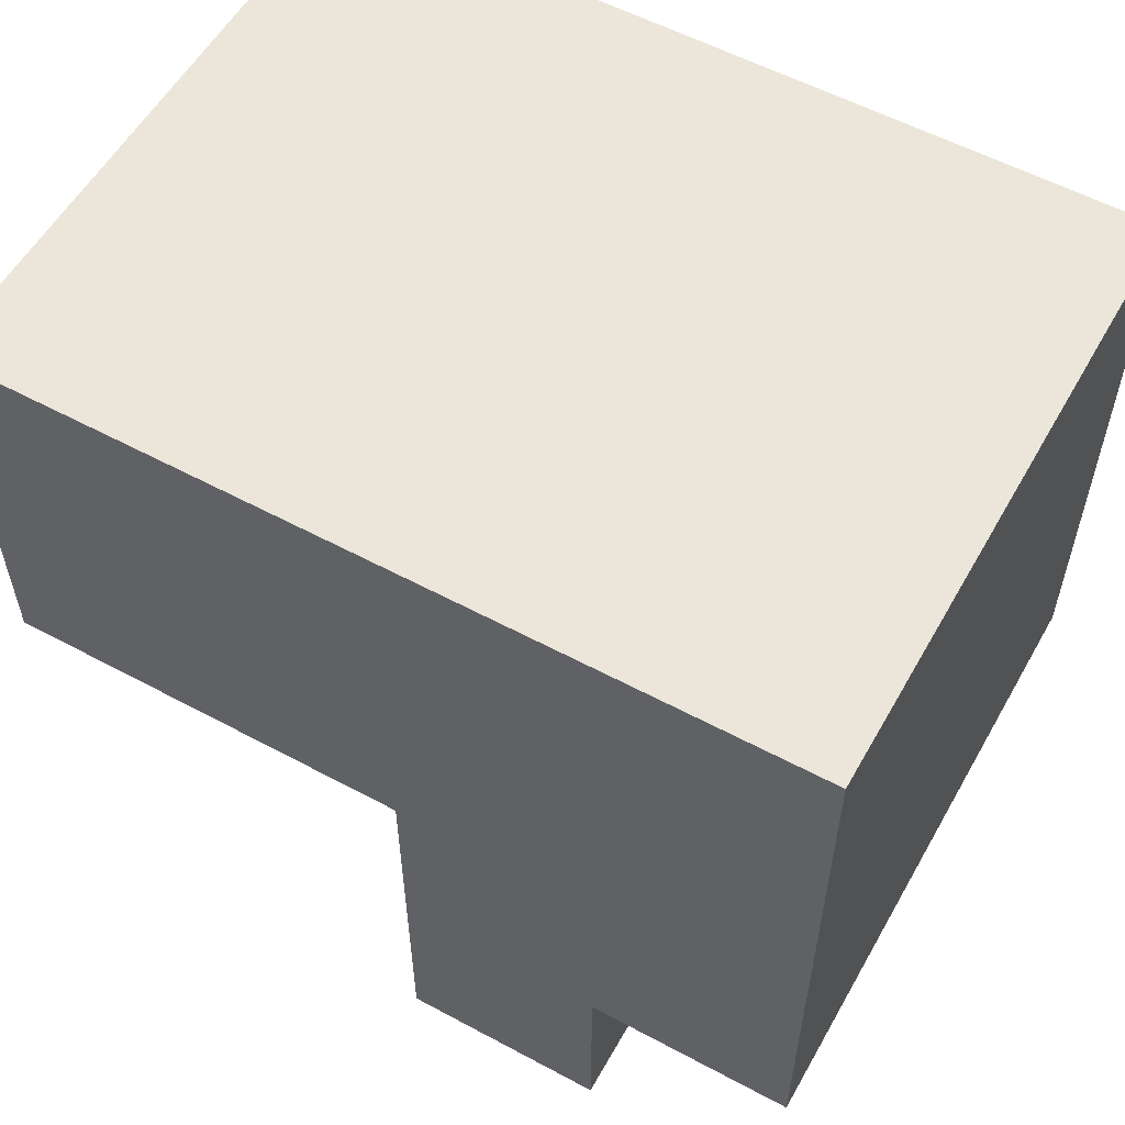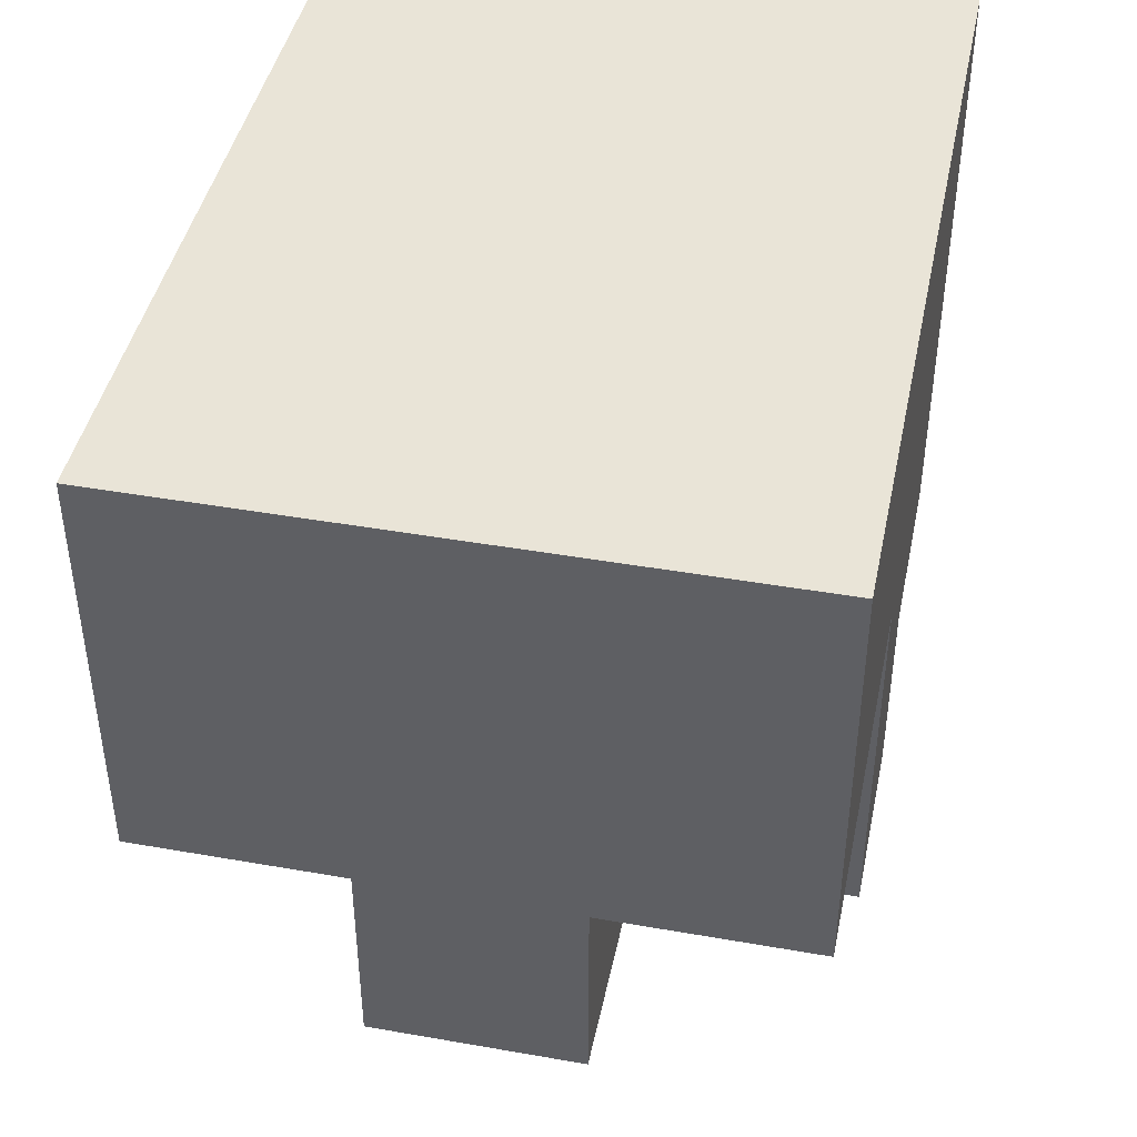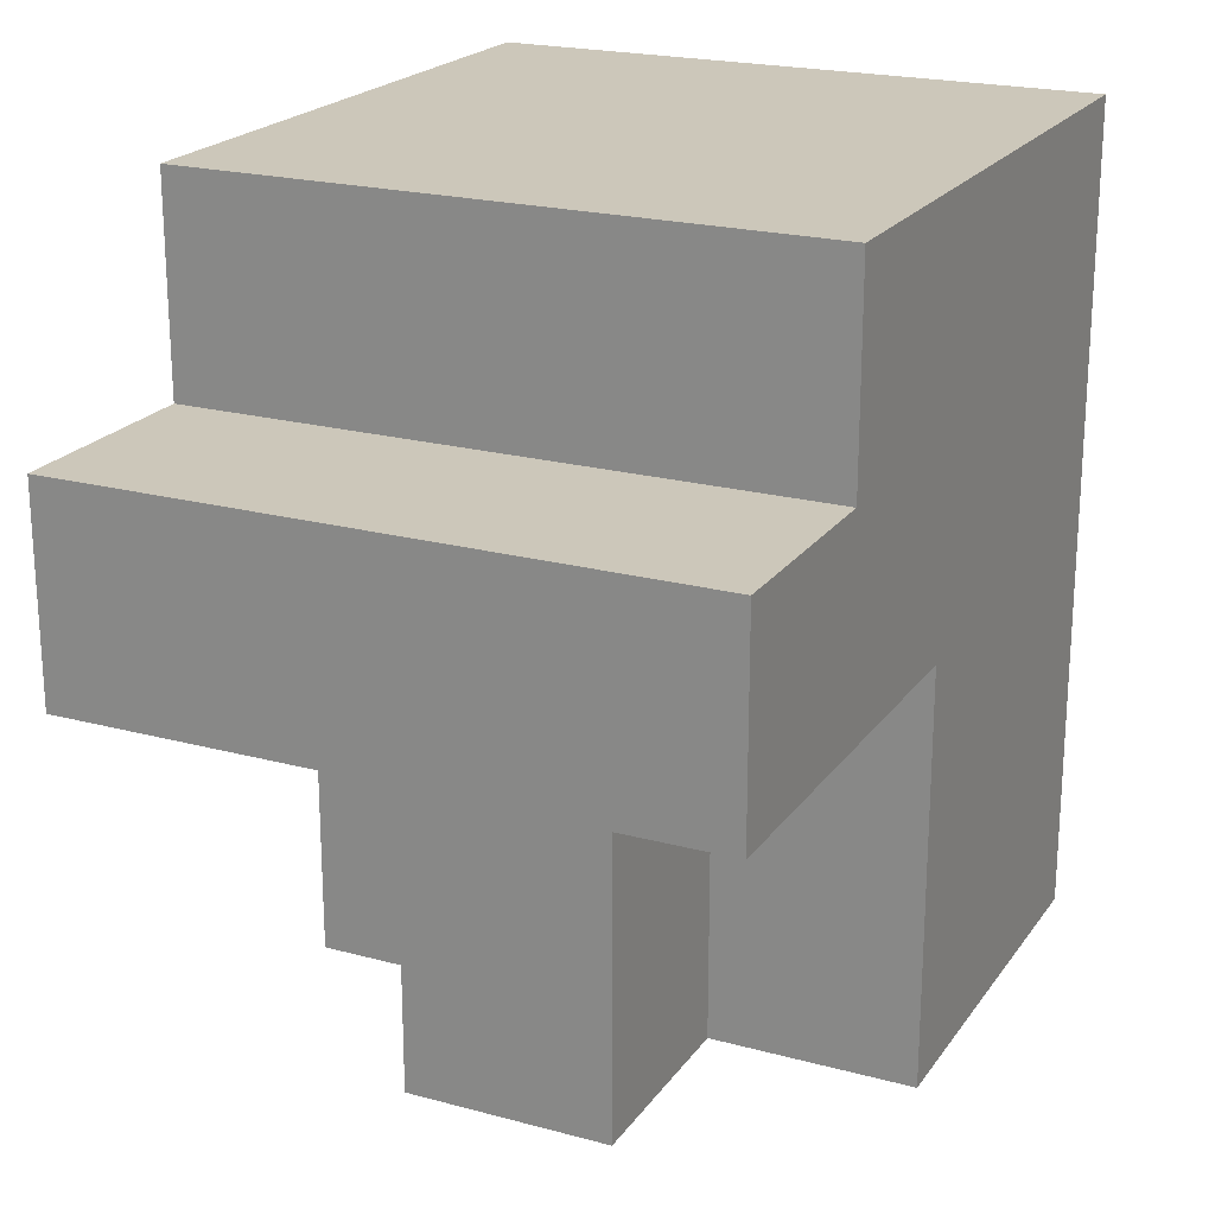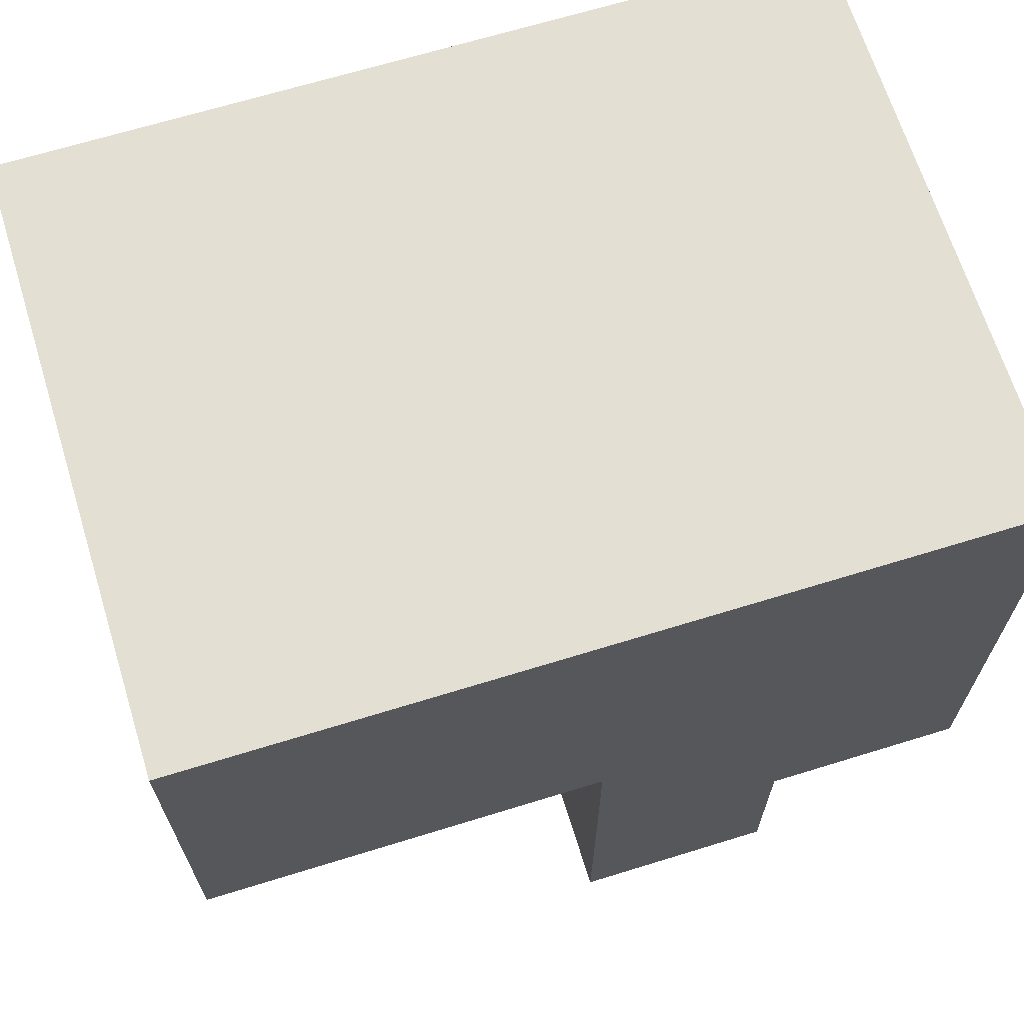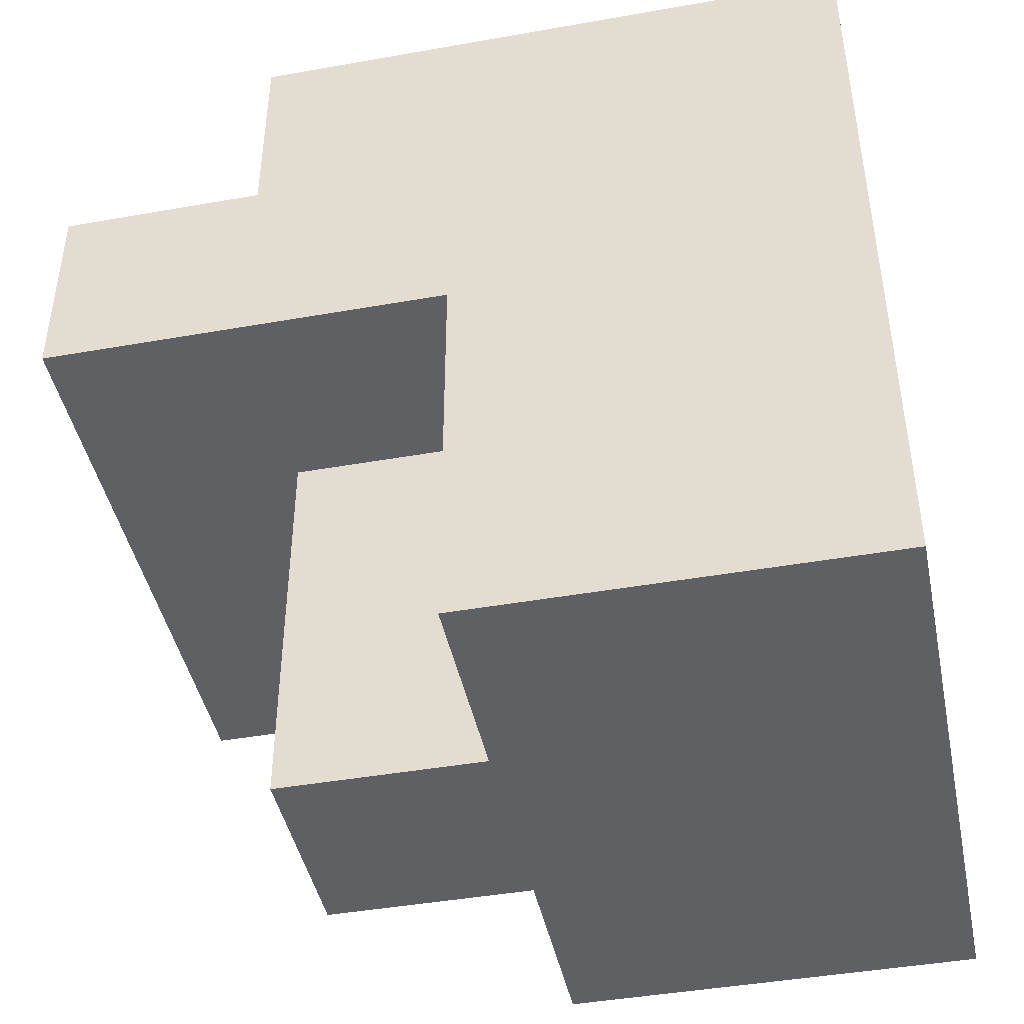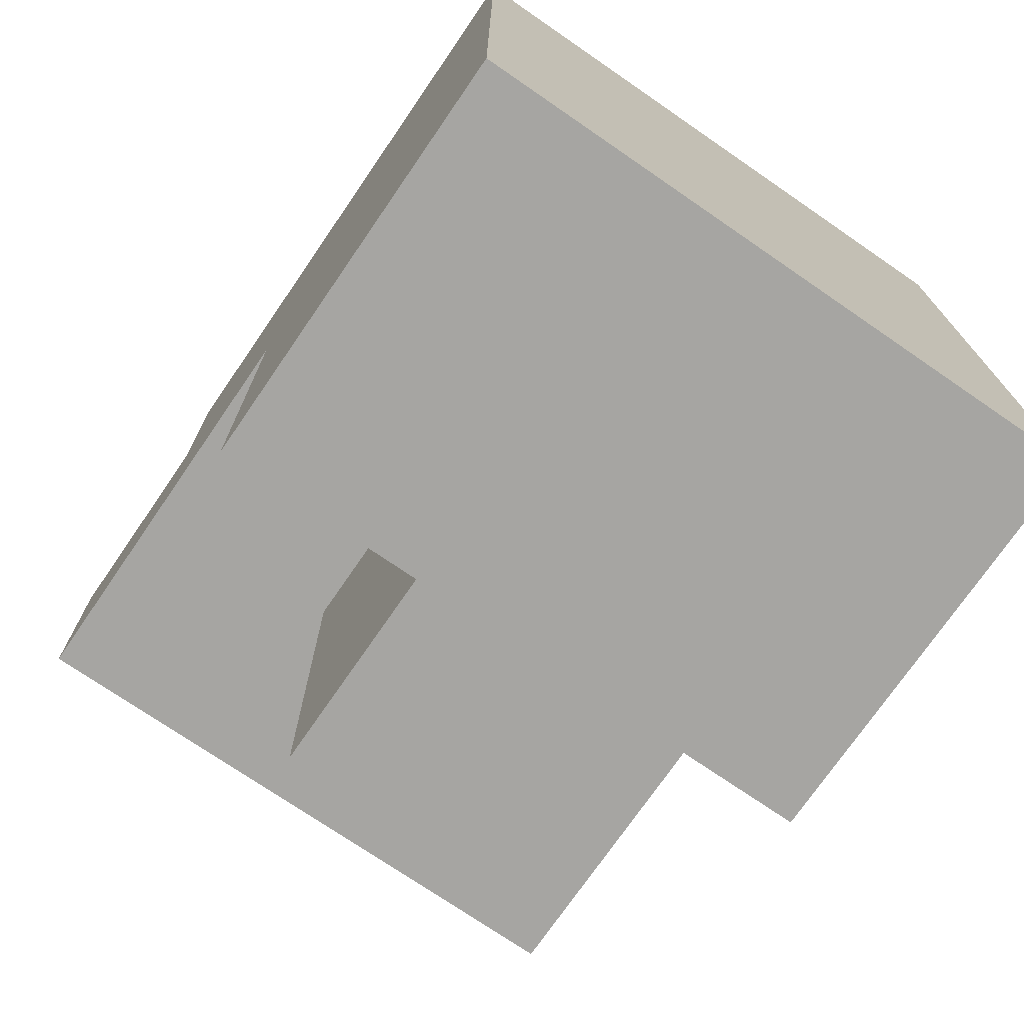
<metadata>
{"format":"obj","ext":"obj","renderer":"f3d","projection":"perspective","resolution":1024,"background":"white","views":[{"elev":56.6,"azim":119.3,"up":"+Z"},{"elev":43.5,"azim":11.7,"up":"+Z"},{"elev":21.3,"azim":-154.4,"up":"+Y"},{"elev":67.1,"azim":72.8,"up":"+Z"},{"elev":-44.0,"azim":-78.3,"up":"+Y"},{"elev":-73.7,"azim":-34.5,"up":"+Y"}]}
</metadata>
<code>
o
v -0.1 3.7 0.4
v -0.1 3.7 0.3
v -0.1 3.7 0.2
v -0.1 3.9 0.4
v -0.1 3.9 0.3
v -0.1 3.9 0.2
v -0.1 3.9 0
v -0.1 4 0.2
v -0.1 4 0.1
v -0.1 4 0
v -0.1 4.1 0.4
v -0.1 4.1 0.2
v -0.1 4.1 0.1
v 0 3.7 0.2
v 0 3.7 0.1
v 0 3.9 0.2
v 0 3.9 0.1
v 0.1 3.7 0.2
v 0.1 3.7 0.1
v 0.1 3.9 0.2
v 0.1 3.9 0.1
v 0.2 3.7 0.4
v 0.2 3.7 0.3
v 0.2 3.7 0.2
v 0.2 3.9 0.4
v 0.2 3.9 0.3
v 0.2 3.9 0.2
v 0.2 3.9 0
v 0.2 4 0.4
v 0.2 4 0.3
v 0.2 4 0.2
v 0.2 4 0.1
v 0.2 4 0
v 0.2 4.1 0.4
v 0.2 4.1 0.3
v 0.2 4.1 0.2
v 0.2 4.1 0.1
v -0.1 3.7 0.4
v -0.1 3.9 0.4
v -0.1 4.1 0.4
v 0 3.7 0.4
v 0 3.9 0.4
v 0 4 0.4
v 0 4.1 0.4
v 0.1 3.7 0.4
v 0.1 3.9 0.4
v 0.1 4 0.4
v 0.1 4.1 0.4
v 0.2 3.7 0.4
v 0.2 3.9 0.4
v 0.2 4 0.4
v 0.2 4.1 0.4
v -0.1 3.7 0.2
v -0.1 3.9 0.2
v 0 3.7 0.2
v 0 3.9 0.2
v 0.1 3.7 0.2
v 0.1 3.9 0.2
v 0.2 3.7 0.2
v 0.2 3.9 0.2
v -0.1 4 0.1
v -0.1 4.1 0.1
v 0 3.7 0.1
v 0 3.9 0.1
v 0 4 0.1
v 0 4.1 0.1
v 0.1 3.7 0.1
v 0.1 3.9 0.1
v 0.1 4 0.1
v 0.2 4 0.1
v 0.2 4.1 0.1
v -0.1 3.9 0
v -0.1 4 0
v 0 3.9 0
v 0 4 0
v 0.1 3.9 0
v 0.1 4 0
v 0.2 3.9 0
v 0.2 4 0
v -0.1 3.7 0.4
v 0 3.7 0.4
v 0.1 3.7 0.4
v 0.2 3.7 0.4
v -0.1 3.7 0.3
v 0 3.7 0.3
v 0.1 3.7 0.3
v 0.2 3.7 0.3
v -0.1 3.7 0.2
v 0 3.7 0.2
v 0.1 3.7 0.2
v 0.2 3.7 0.2
v 0 3.7 0.1
v 0.1 3.7 0.1
v -0.1 3.9 0.2
v 0 3.9 0.2
v 0.1 3.9 0.2
v 0.2 3.9 0.2
v 0 3.9 0.1
v 0.1 3.9 0.1
v -0.1 3.9 0
v 0 3.9 0
v 0.1 3.9 0
v 0.2 3.9 0
v -0.1 4 0.1
v 0 4 0.1
v 0.1 4 0.1
v 0.2 4 0.1
v -0.1 4 0
v 0 4 0
v 0.1 4 0
v 0.2 4 0
v -0.1 4.1 0.4
v 0 4.1 0.4
v 0.1 4.1 0.4
v 0.2 4.1 0.4
v 0 4.1 0.3
v 0.1 4.1 0.3
v 0.2 4.1 0.3
v -0.1 4.1 0.2
v 0 4.1 0.2
v 0.1 4.1 0.2
v 0.2 4.1 0.2
v -0.1 4.1 0.1
v 0 4.1 0.1
v 0.2 4.1 0.1
f 4 2 1
f 5 3 2
f 5 2 4
f 6 3 5
f 8 5 4
f 8 7 6
f 8 6 5
f 9 7 8
f 10 7 9
f 11 8 4
f 12 9 8
f 12 8 11
f 13 9 12
f 16 15 14
f 17 15 16
f 18 19 20
f 20 19 21
f 22 23 25
f 23 24 26
f 25 23 26
f 26 24 27
f 25 26 29
f 27 28 29
f 26 27 29
f 29 28 30
f 30 28 31
f 31 28 32
f 32 28 33
f 29 30 34
f 30 31 35
f 34 30 35
f 31 32 36
f 35 31 36
f 36 32 37
f 41 39 38
f 42 40 39
f 42 39 41
f 43 40 42
f 44 40 43
f 45 42 41
f 46 43 42
f 46 42 45
f 47 44 43
f 47 43 46
f 48 44 47
f 49 46 45
f 50 47 46
f 50 46 49
f 51 48 47
f 51 47 50
f 52 48 51
f 53 54 55
f 55 54 56
f 57 58 59
f 59 58 60
f 61 62 65
f 65 62 66
f 63 64 67
f 67 64 68
f 65 66 69
f 69 66 70
f 70 66 71
f 72 73 74
f 74 73 75
f 74 75 76
f 76 75 77
f 76 77 78
f 78 77 79
f 84 81 80
f 85 82 81
f 85 81 84
f 86 83 82
f 86 82 85
f 87 83 86
f 88 85 84
f 88 86 85
f 88 87 86
f 89 87 88
f 90 87 89
f 91 87 90
f 92 90 89
f 93 90 92
f 98 95 94
f 99 97 96
f 100 98 94
f 101 99 98
f 101 98 100
f 102 97 99
f 102 99 101
f 103 97 102
f 104 105 108
f 105 106 109
f 108 105 109
f 106 107 110
f 109 106 110
f 110 107 111
f 112 113 116
f 113 114 116
f 114 115 117
f 116 114 117
f 117 115 118
f 112 116 119
f 116 117 119
f 119 117 120
f 117 118 121
f 120 117 121
f 121 118 122
f 119 120 123
f 120 121 124
f 123 120 124
f 121 122 124
f 124 122 125

</code>
